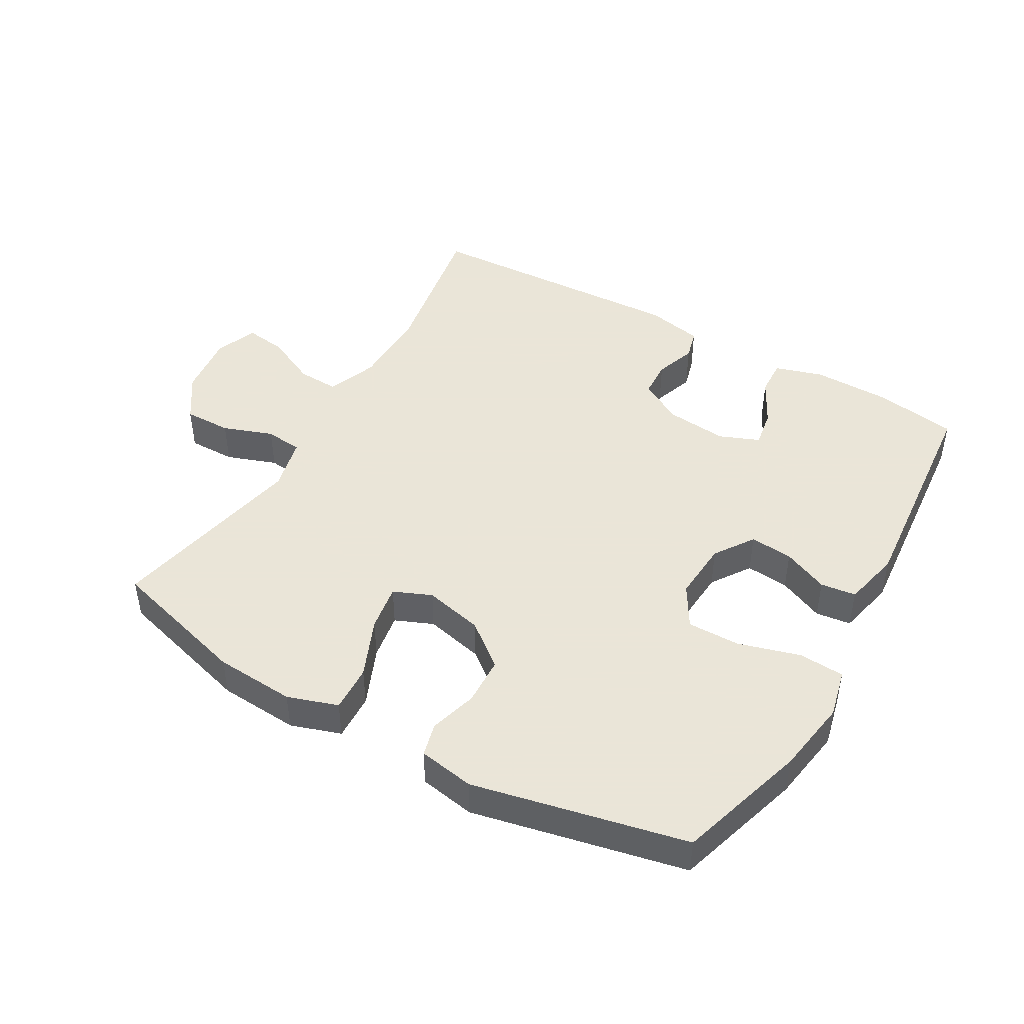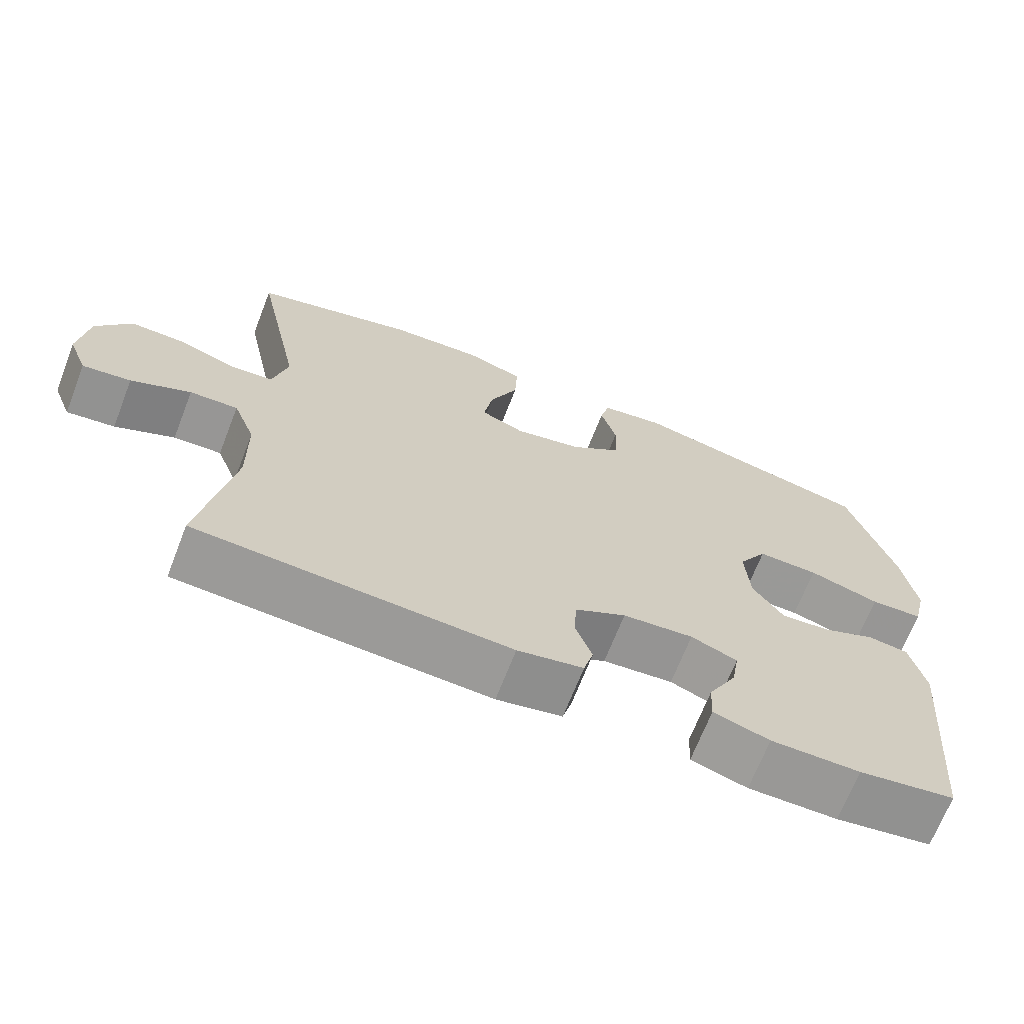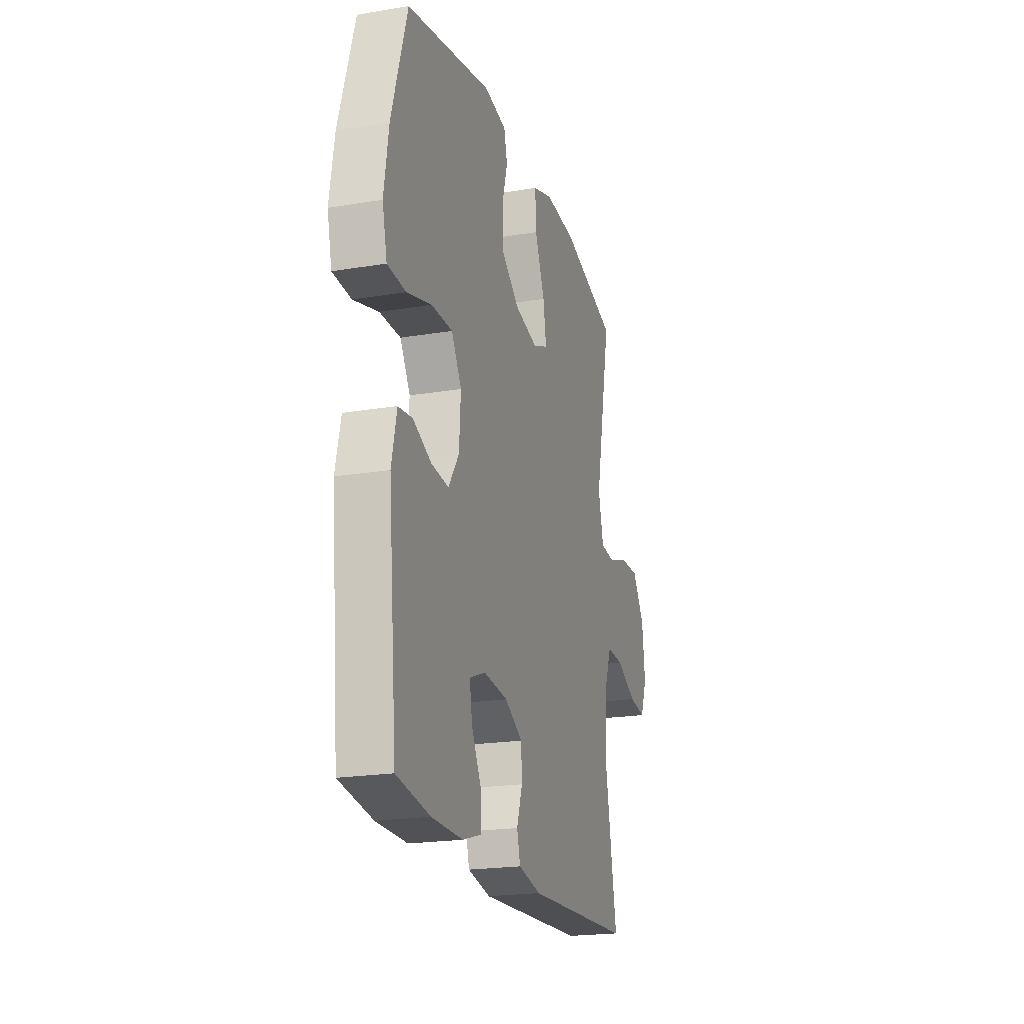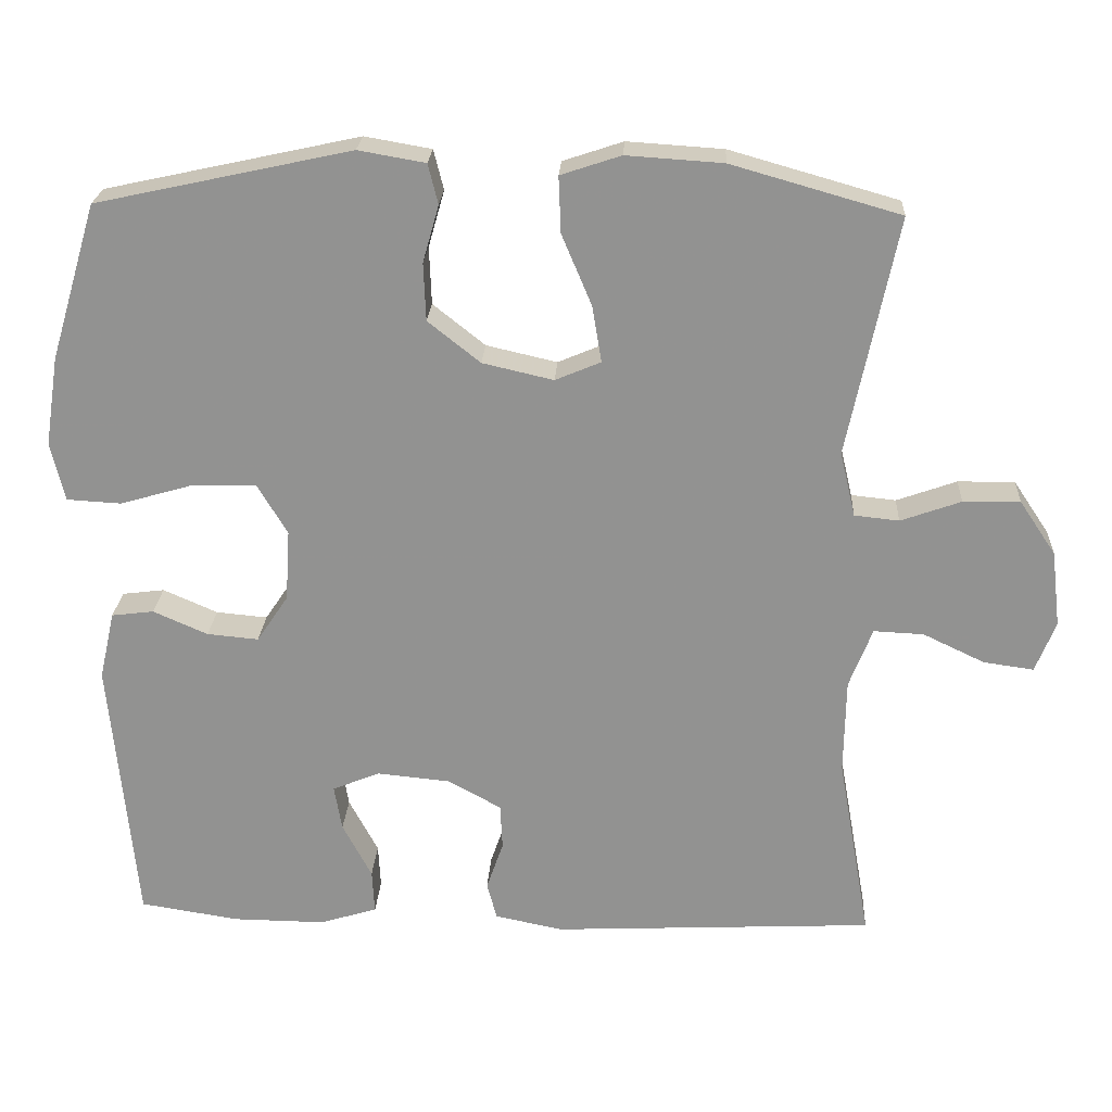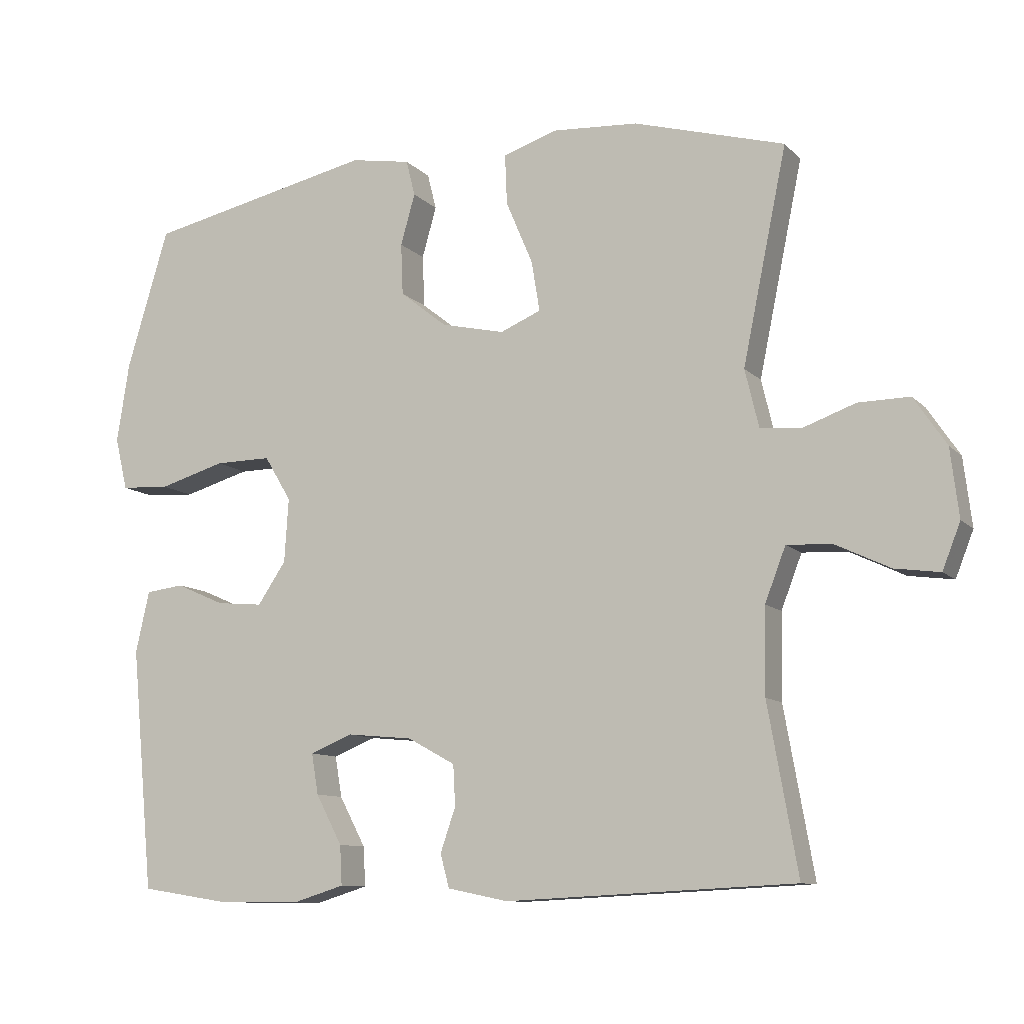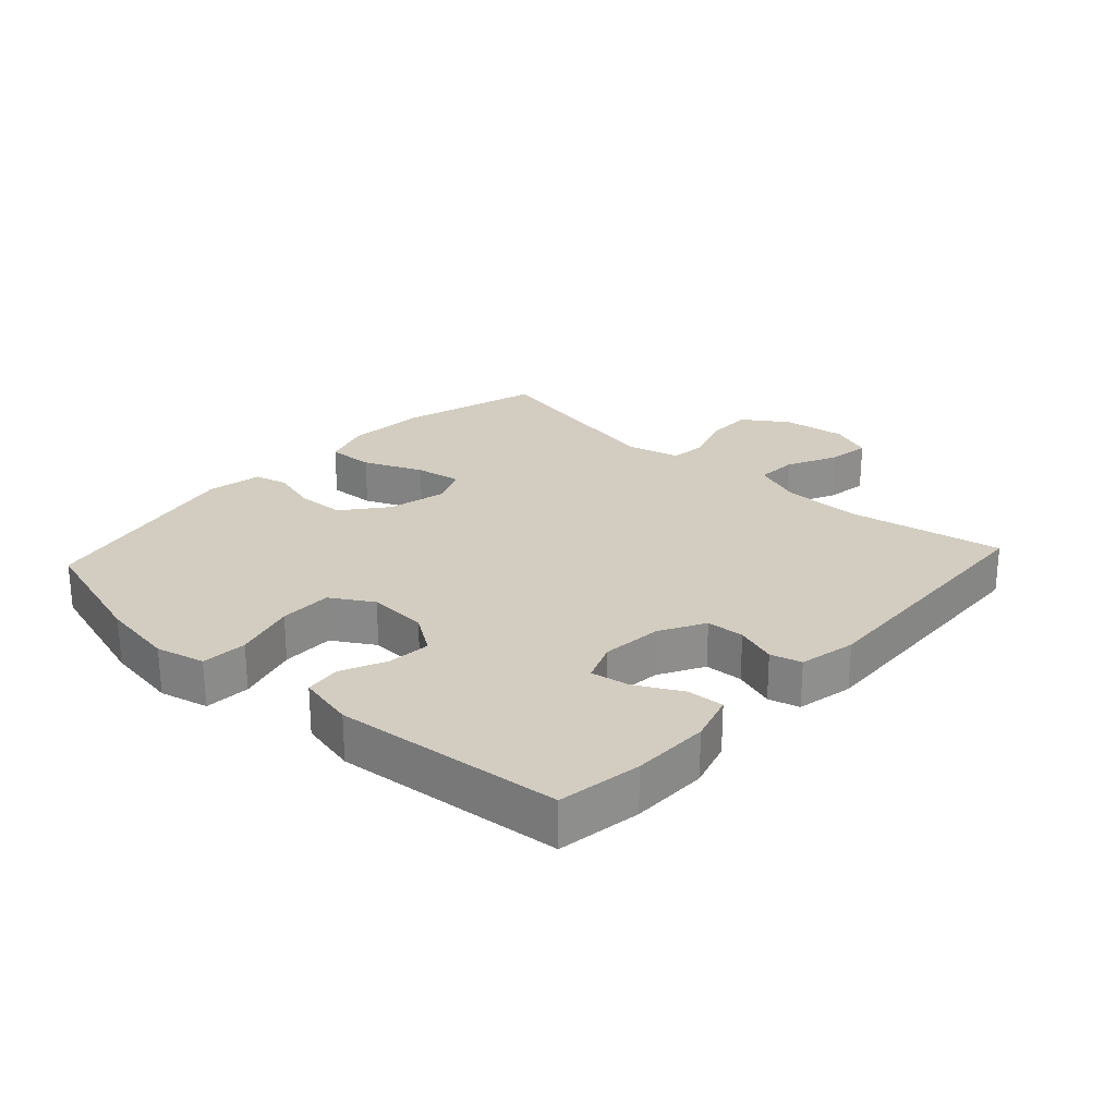
<metadata>
{"format":"obj","ext":"obj","renderer":"f3d","projection":"perspective","resolution":1024,"background":"white","views":[{"elev":45.5,"azim":30.0,"up":"+Y"},{"elev":-68.7,"azim":-21.3,"up":"+Z"},{"elev":-20.9,"azim":106.7,"up":"+Z"},{"elev":23.2,"azim":-176.8,"up":"+Z"},{"elev":-10.2,"azim":-155.3,"up":"+Z"},{"elev":24.8,"azim":132.5,"up":"+Y"}]}
</metadata>
<code>
v -0.5 0.07 -0.5
v -0.457 0.07 -0.258
v -0.459 0.07 -0.134
v -0.489 0.07 -0.056
v -0.554 0.07 -0.059
v -0.634 0.07 -0.097
v -0.699 0.07 -0.106
v -0.725 0.07 -0.04
v -0.713 0.07 0.059
v -0.666 0.07 0.129
v -0.592 0.07 0.128
v -0.514 0.07 0.1
v -0.456 0.07 0.106
v -0.436 0.07 0.19
v -0.5 0.07 0.5
v -0.281 0.07 0.562
v -0.156 0.07 0.57
v -0.078 0.07 0.544
v -0.081 0.07 0.471
v -0.12 0.07 0.379
v -0.132 0.07 0.306
v -0.073 0.07 0.281
v 0.019 0.07 0.302
v 0.087 0.07 0.356
v 0.09 0.07 0.431
v 0.069 0.07 0.505
v 0.082 0.07 0.557
v 0.169 0.07 0.572
v 0.5 0.07 0.5
v 0.561 0.07 0.297
v 0.579 0.07 0.181
v 0.561 0.07 0.105
v 0.49 0.07 0.101
v 0.394 0.07 0.129
v 0.312 0.07 0.13
v 0.273 0.07 0.065
v 0.279 0.07 -0.028
v 0.32 0.07 -0.089
v 0.387 0.07 -0.083
v 0.458 0.07 -0.052
v 0.513 0.07 -0.059
v 0.533 0.07 -0.148
v 0.5 0.07 -0.5
v 0.371 0.07 -0.52
v 0.251 0.07 -0.521
v 0.176 0.07 -0.498
v 0.179 0.07 -0.441
v 0.217 0.07 -0.369
v 0.227 0.07 -0.31
v 0.165 0.07 -0.285
v 0.07 0.07 -0.294
v 0.001 0.07 -0.332
v -0.002 0.07 -0.391
v 0.02 0.07 -0.455
v 0.007 0.07 -0.503
v -0.081 0.07 -0.521
v -0.5 0 -0.5
v -0.457 0 -0.258
v -0.459 0 -0.134
v -0.489 0 -0.056
v -0.554 0 -0.059
v -0.634 0 -0.097
v -0.699 0 -0.106
v -0.725 0 -0.04
v -0.713 0 0.059
v -0.666 0 0.129
v -0.592 0 0.128
v -0.514 0 0.1
v -0.456 0 0.106
v -0.436 0 0.19
v -0.5 0 0.5
v -0.281 0 0.562
v -0.156 0 0.57
v -0.078 0 0.544
v -0.081 0 0.471
v -0.12 0 0.379
v -0.132 0 0.306
v -0.073 0 0.281
v 0.019 0 0.302
v 0.087 0 0.356
v 0.09 0 0.431
v 0.069 0 0.505
v 0.082 0 0.557
v 0.169 0 0.572
v 0.5 0 0.5
v 0.561 0 0.297
v 0.579 0 0.181
v 0.561 0 0.105
v 0.49 0 0.101
v 0.394 0 0.129
v 0.312 0 0.13
v 0.273 0 0.065
v 0.279 0 -0.028
v 0.32 0 -0.089
v 0.387 0 -0.083
v 0.458 0 -0.052
v 0.513 0 -0.059
v 0.533 0 -0.148
v 0.5 0 -0.5
v 0.371 0 -0.52
v 0.251 0 -0.521
v 0.176 0 -0.498
v 0.179 0 -0.441
v 0.217 0 -0.369
v 0.227 0 -0.31
v 0.165 0 -0.285
v 0.07 0 -0.294
v 0.001 0 -0.332
v -0.002 0 -0.391
v 0.02 0 -0.455
v 0.007 0 -0.503
v -0.081 0 -0.521
f 56 1 2
f 55 56 2
f 54 55 2
f 53 54 2
f 52 53 2 3
f 51 52 3 4
f 50 51 4
f 46 47 48
f 45 46 48
f 44 45 48
f 43 44 48
f 42 43 48
f 41 42 48
f 40 41 48
f 39 40 48
f 38 39 48 49
f 37 38 49 50
f 32 33 34
f 31 32 34
f 30 31 34
f 29 30 34
f 28 29 34
f 27 28 34
f 26 27 34
f 25 26 34
f 24 25 34 35
f 23 24 35 36
f 18 19 20
f 17 18 20
f 16 17 20
f 15 16 20
f 14 15 20
f 13 14 20 21
f 10 11 12
f 9 10 12
f 8 9 12
f 7 8 12
f 6 7 12
f 5 6 12
f 4 5 12 13
f 50 4 13
f 37 50 13
f 36 37 13
f 23 36 13
f 22 23 13
f 13 21 22
f 58 57 112
f 58 112 111
f 58 111 110
f 58 110 109
f 59 58 109 108
f 60 59 108 107
f 60 107 106
f 104 103 102
f 104 102 101
f 104 101 100
f 104 100 99
f 104 99 98
f 104 98 97
f 104 97 96
f 104 96 95
f 105 104 95 94
f 106 105 94 93
f 90 89 88
f 90 88 87
f 90 87 86
f 90 86 85
f 90 85 84
f 90 84 83
f 90 83 82
f 90 82 81
f 91 90 81 80
f 92 91 80 79
f 76 75 74
f 76 74 73
f 76 73 72
f 76 72 71
f 76 71 70
f 77 76 70 69
f 68 67 66
f 68 66 65
f 68 65 64
f 68 64 63
f 68 63 62
f 68 62 61
f 69 68 61 60
f 69 60 106
f 69 106 93
f 69 93 92
f 69 92 79
f 69 79 78
f 78 77 69
f 1 57 58 2
f 2 58 59 3
f 3 59 60 4
f 4 60 61 5
f 5 61 62 6
f 6 62 63 7
f 7 63 64 8
f 8 64 65 9
f 9 65 66 10
f 10 66 67 11
f 11 67 68 12
f 12 68 69 13
f 13 69 70 14
f 14 70 71 15
f 15 71 72 16
f 16 72 73 17
f 17 73 74 18
f 18 74 75 19
f 19 75 76 20
f 20 76 77 21
f 21 77 78 22
f 22 78 79 23
f 23 79 80 24
f 24 80 81 25
f 25 81 82 26
f 26 82 83 27
f 27 83 84 28
f 28 84 85 29
f 29 85 86 30
f 30 86 87 31
f 31 87 88 32
f 32 88 89 33
f 33 89 90 34
f 34 90 91 35
f 35 91 92 36
f 36 92 93 37
f 37 93 94 38
f 38 94 95 39
f 39 95 96 40
f 40 96 97 41
f 41 97 98 42
f 42 98 99 43
f 43 99 100 44
f 44 100 101 45
f 45 101 102 46
f 46 102 103 47
f 47 103 104 48
f 48 104 105 49
f 49 105 106 50
f 50 106 107 51
f 51 107 108 52
f 52 108 109 53
f 53 109 110 54
f 54 110 111 55
f 55 111 112 56
f 56 112 57 1

</code>
